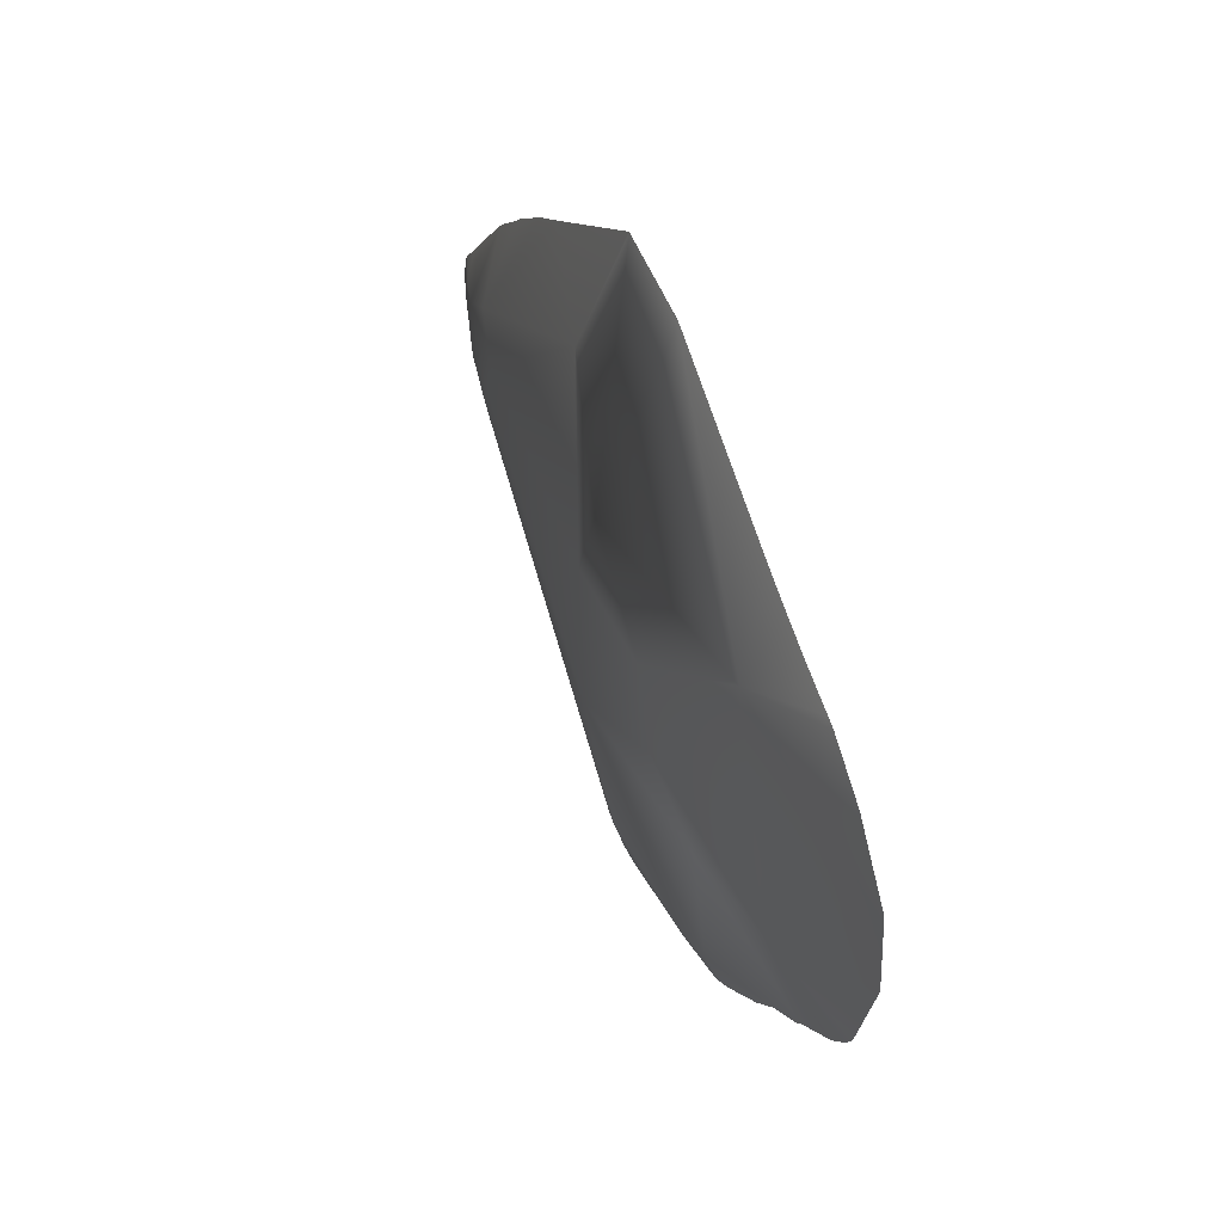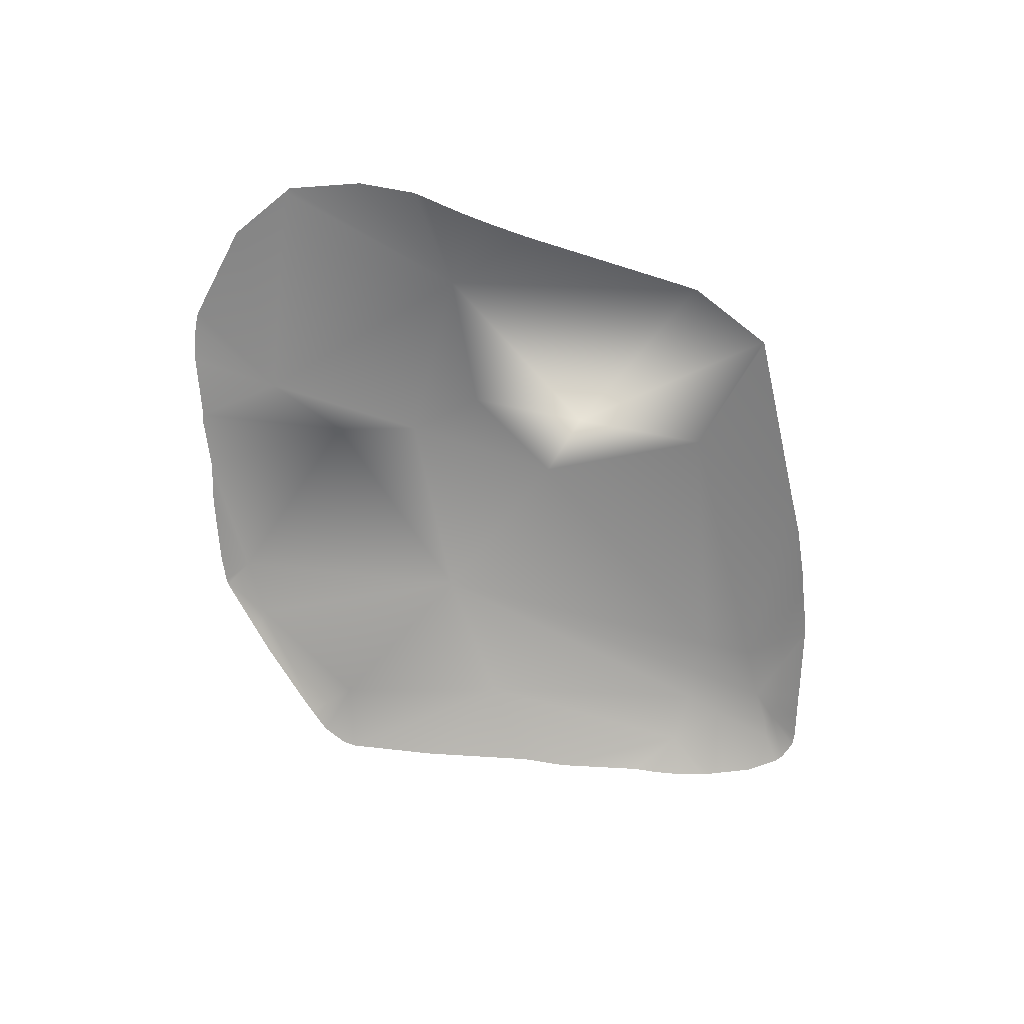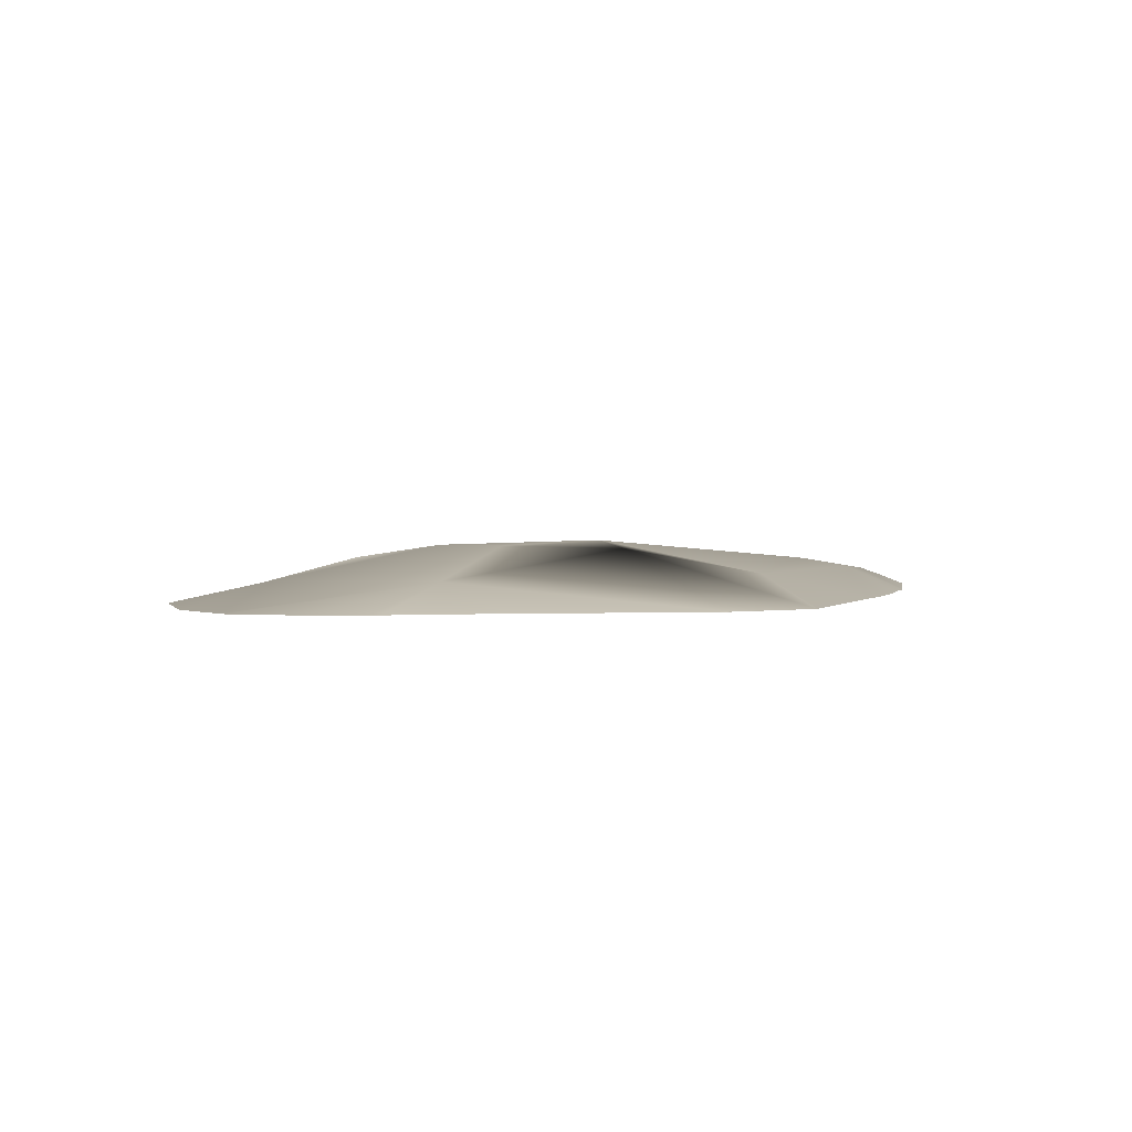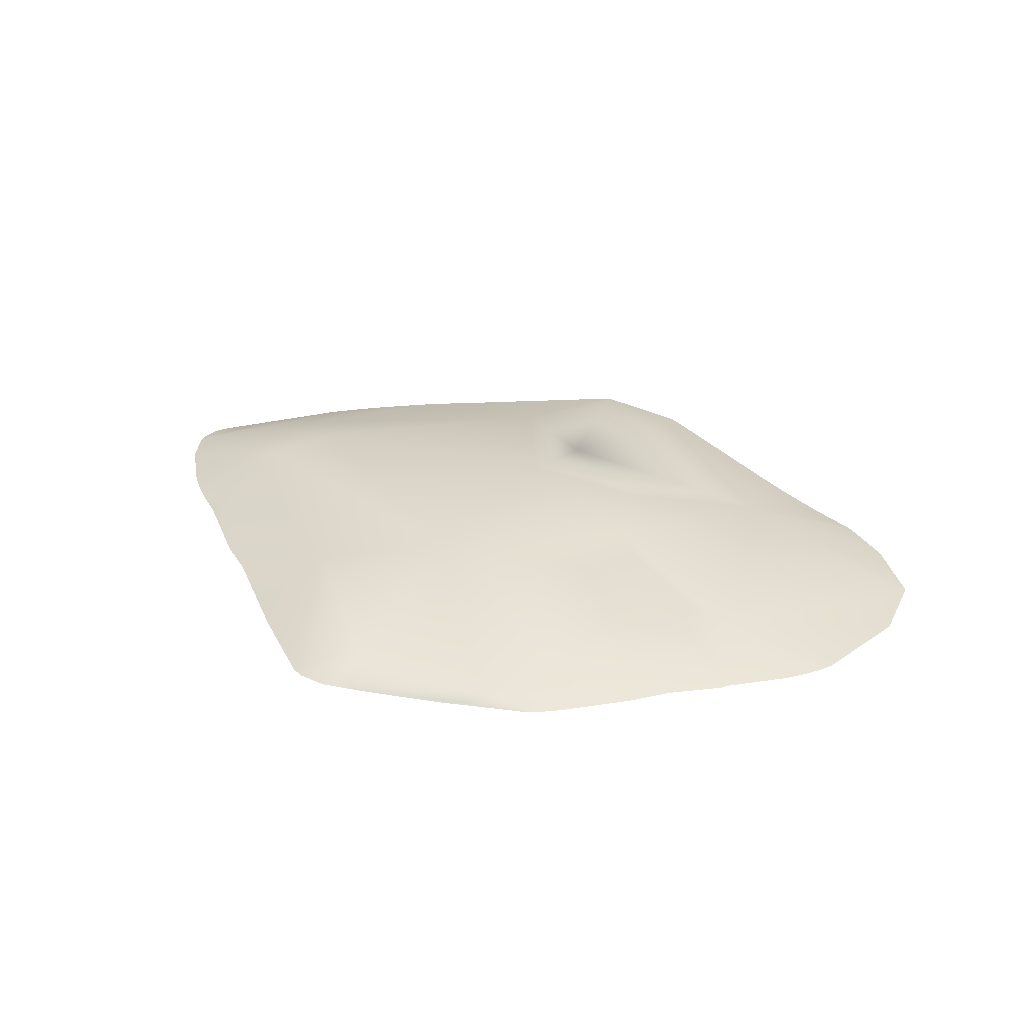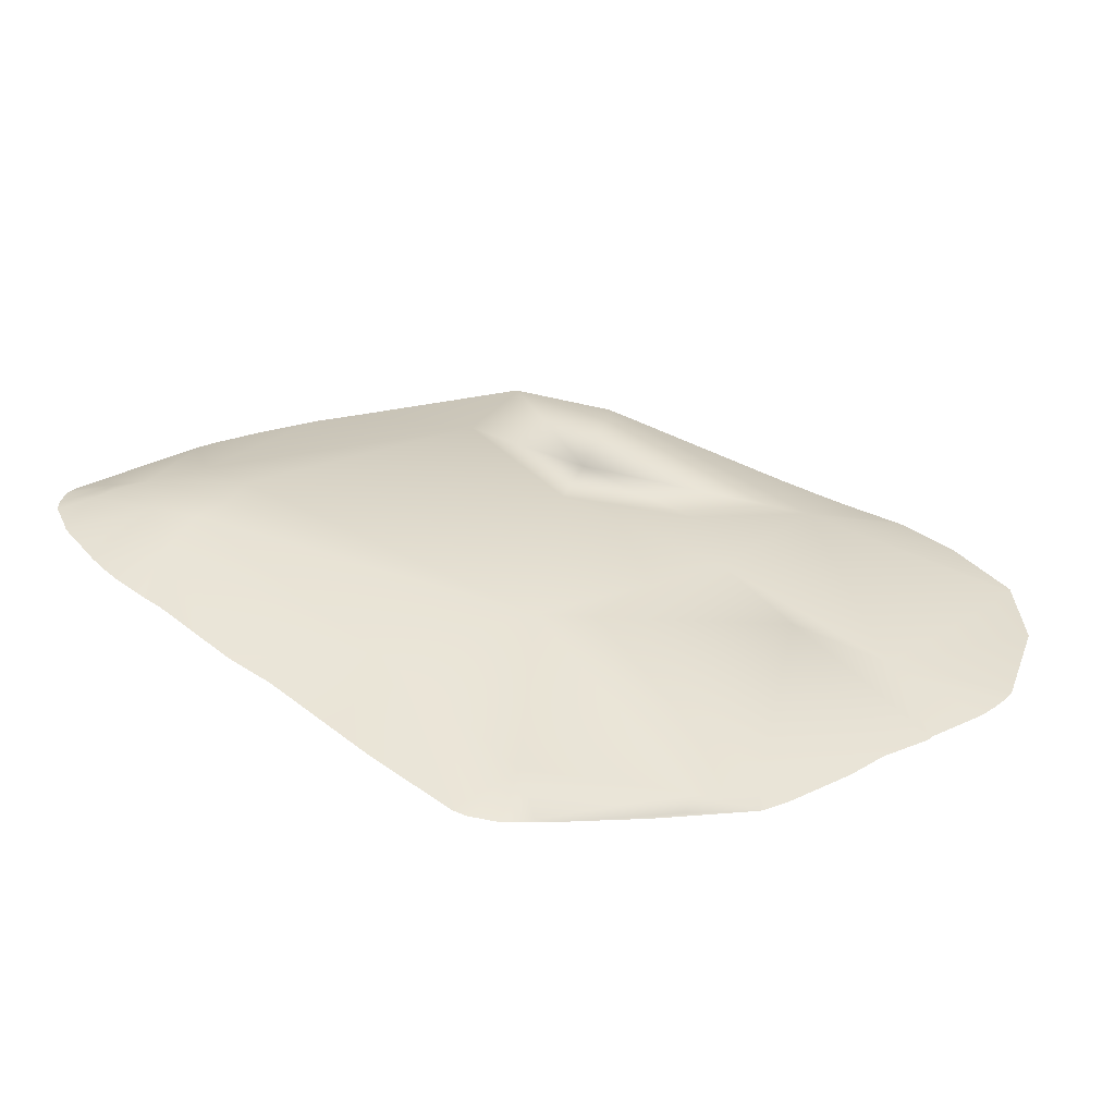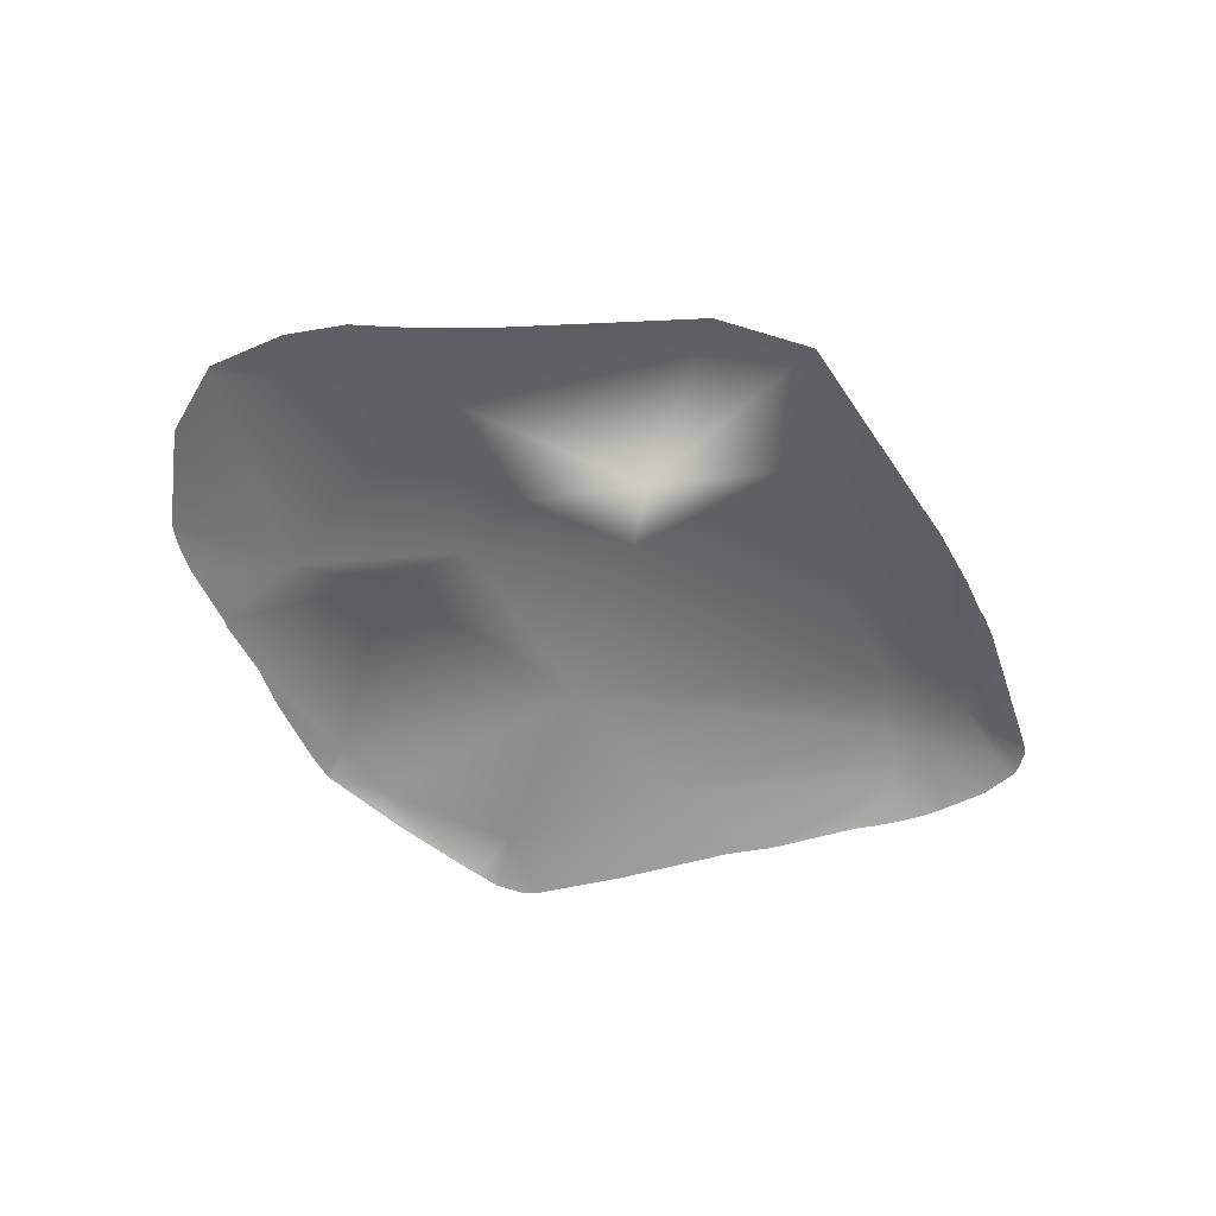
<metadata>
{"format":"obj","ext":"obj","renderer":"f3d","projection":"perspective","resolution":1024,"background":"white","views":[{"elev":44.1,"azim":-111.3,"up":"+Z"},{"elev":-66.7,"azim":-46.1,"up":"+Y"},{"elev":2.4,"azim":-35.4,"up":"+Y"},{"elev":32.0,"azim":-152.5,"up":"+Y"},{"elev":-57.0,"azim":170.7,"up":"+Z"},{"elev":-56.0,"azim":-25.7,"up":"+Y"}]}
</metadata>
<code>
v  -1.925 -0.9075 12.42
v  -1.901 -0.9247 12.48
v  -1.852 -0.9247 12.5
v  -1.805 -0.9247 12.51
v  12.56 -0.0344 2.787
v  9.196 -0.9247 8.475
v  11.12 -0.9247 7.109
v  11.58 -0.9093 6.731
v  13.14 -0.9069 5.437
v  13.01 -0.9247 5.604
v  13.1 -0.9247 5.53
v  13.15 -0.9247 5.482
v  13.18 -0.9247 5.451
v  12.04 -0.9099 6.363
v  -6.122 -0.9022 -11.07
v  -6.132 -0.9247 -11.11
v  -6.192 -0.9247 -11.08
v  -6.07 -0.9247 -11.13
v  -3.715 -0.8463 -11.79
v  0.8303 -0.8667 -12.97
v  0.1801 -0.9247 -12.9
v  -2.693 -0.9247 -12.17
v  15.54 -0.4821 1.55
v  17.05 -0.9247 1.384
v  17.21 -0.9247 0.669
v  16.13 -0.5816 0.7112
v  16.8 -0.9247 1.74
v  12.25 -0.9125 6.204
v  -6.102 -0.5481 -9.93
v  -7.172 -0.9247 -10.4
v  -9.218 -0.9247 -8.685
v  -6.312 -0.9247 -11.01
v  -4.015 -0.6114 -11.08
v  1.152 0.7974 -4.678
v  5.997 -0.0711 -6.697
v  1.39 -0.3675 -11.29
v  6.875 -0.9247 -9.996
v  6.004 -0.9247 -10.78
v  12.48 0.1483 -0.6457
v  11.55 0.2956 0.3038
v  11.05 0.3013 1.619
v  13.42 -0.331 -2.43
v  10.62 -0.9247 -6.863
v  9.225 -0.9247 -7.864
v  14.34 -0.1829 1.731
v  13.23 -0.9247 5.403
v  15.19 -0.9247 3.398
v  13.92 -0.0389 -0.1916
v  15.53 -0.4244 1.142
v  16.06 -0.9247 2.501
v  13.74 -0.9247 -4.121
v  13.08 -0.9247 -4.593
v  15.16 -0.9247 -2.861
v  14.7 -0.9247 -3.327
v  0.299 1.228 2.089
v  1.87 -0.9247 -13.24
v  1.776 -0.9247 -13.24
v  -8.882 0.0068 5.285
v  -10.92 -0.2119 -3.231
v  -16.36 -0.9247 3.31
v  -16.35 -0.9247 3.539
v  -7.486 0.592 -2.924
v  -10.41 -0.9247 -7.493
v  -12.08 -0.9247 -6.249
v  -0.4753 0.9911 4.718
v  -8.344 -0.9247 9.001
v  -2.355 -0.9247 12.25
v  -4.226 1.093 2.14
v  -0.6154 -0.9247 12.67
v  1.692 -0.9247 12.98
v  3.5 0.0709 7.909
v  -5.161 1.078 -0.7104
v  1.779 -0.9247 12.96
v  -12.2 -0.9247 -6.07
v  -14.06 -0.9247 -4.536
v  -1.942 -0.9247 12.46
v  12.49 -0.9247 6.053
v  13.13 -0.9247 5.499
v  7.769 -0.9247 9.321
v  -9.635 -0.9247 8.363
v  -9.899 -0.9247 8.237
v  -10.73 -0.9247 7.854
v  -11.65 -0.9247 7.465
v  -12.75 -0.9247 7.01
v  -14.54 -0.9247 5.721
v  -12.36 -0.9247 7.18
v  16.85 -0.9247 -0.4873
v  17.19 -0.9247 0.2982
v  3.321 -0.9247 -12.96
v  15.32 -0.9247 3.256
v  15.38 -0.9247 -2.613
v  15.6 -0.9247 -2.361
v  15.78 -0.9247 -2.111
v  16.7 -0.9247 -0.8893
v  16 -0.9247 -1.82
v  2.848 -0.9247 -13.15
v  -16.57 -0.9247 0.6857
v  -15.37 -0.9247 -2.942
v  -15.07 -0.9247 -3.395
v  -14.73 -0.9247 -3.821
v  -14.39 -0.9247 -4.2
o ground
g ground
f 1 2 3
f 1 3 4
f 5 6 7 8
f 9 10 11
f 9 12 13
f 14 5 8
f 15 16 17
f 15 18 16
f 19 20 21 22
f 23 24 25 26
f 23 27 24
f 5 14 28
f 5 28 9
f 29 30 31
f 29 15 32 30
f 33 15 29
f 34 35 36
f 33 34 36 20
f 19 33 20
f 35 37 38
f 39 35 34 40
f 40 34 41
f 35 42 43 44
f 42 35 39
f 45 40 41
f 45 41 5
f 45 9 46 47
f 48 39 40
f 48 40 45 49
f 23 45 50 27
f 45 23 49
f 42 51 52
f 48 42 39
f 26 49 23
f 49 26 48
f 42 53 54
f 42 52 43
f 34 55 41
f 20 36 56 57
f 33 19 15
f 45 5 9
f 58 59 60 61
f 62 63 64
f 1 65 58 66 67
f 65 68 58
f 1 69 70 65
f 33 29 34
f 71 5 41 55
f 34 29 62 72
f 65 71 55 68
f 68 55 72
f 34 72 55
f 71 65 70 73
f 59 74 75
f 68 72 58
f 62 64 74 59 72
f 72 59 58
f 76 1 67
f 2 1 76
f 10 9 28 77
f 78 9 11
f 12 9 78
f 6 5 79
f 69 1 4
f 66 58 80
f 80 58 81
f 81 58 82
f 82 58 83
f 84 58 85
f 86 58 84
f 83 58 86
f 32 15 17
f 18 15 19 22
f 21 20 57
f 87 26 88
f 88 26 25
f 46 9 13
f 85 58 61
f 89 36 35 38
f 37 35 44
f 50 45 90
f 51 42 54
f 53 42 91
f 91 42 92
f 92 42 48 93
f 94 48 26 87
f 95 48 94
f 93 48 95
f 90 45 47
f 56 36 96
f 96 36 89
f 79 5 71 73
f 60 59 97
f 97 59 98
f 98 59 99
f 99 59 100
f 100 59 101
f 101 59 75
f 63 62 29 31

</code>
